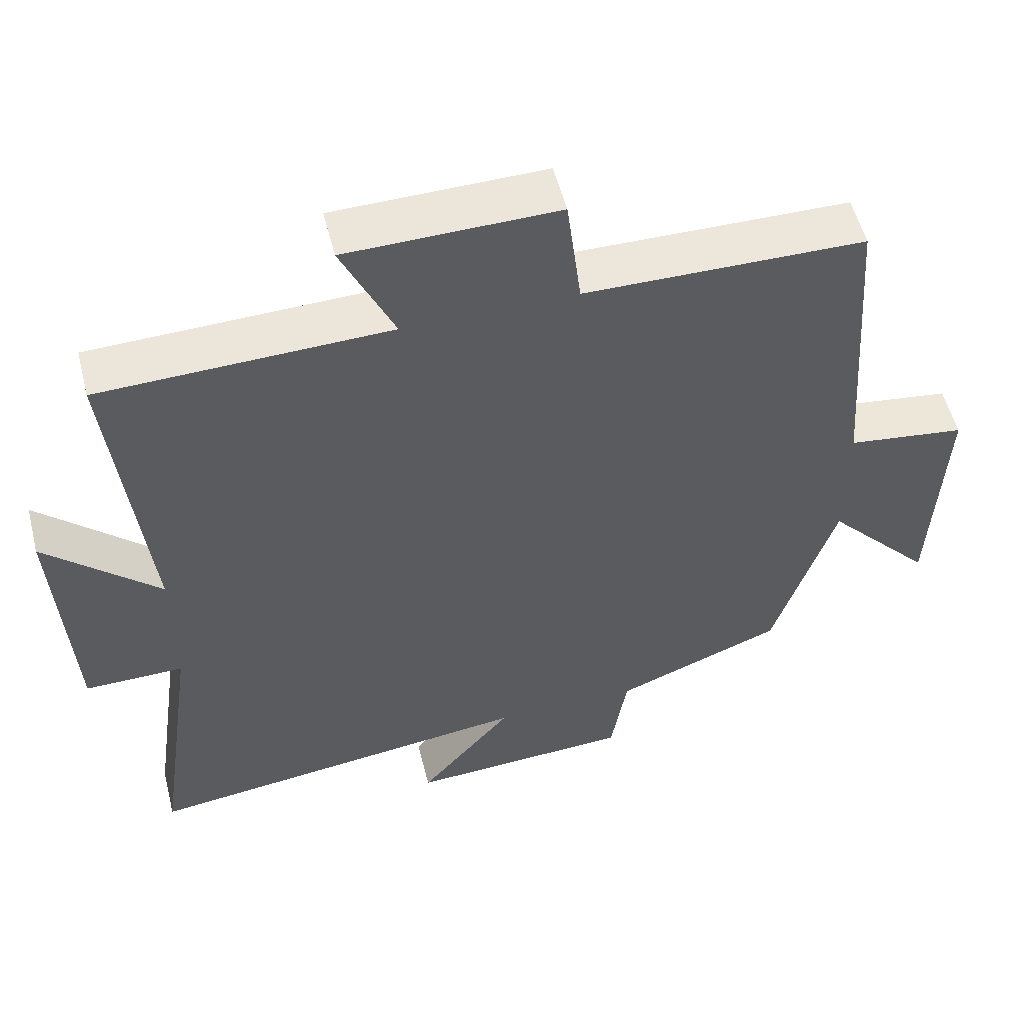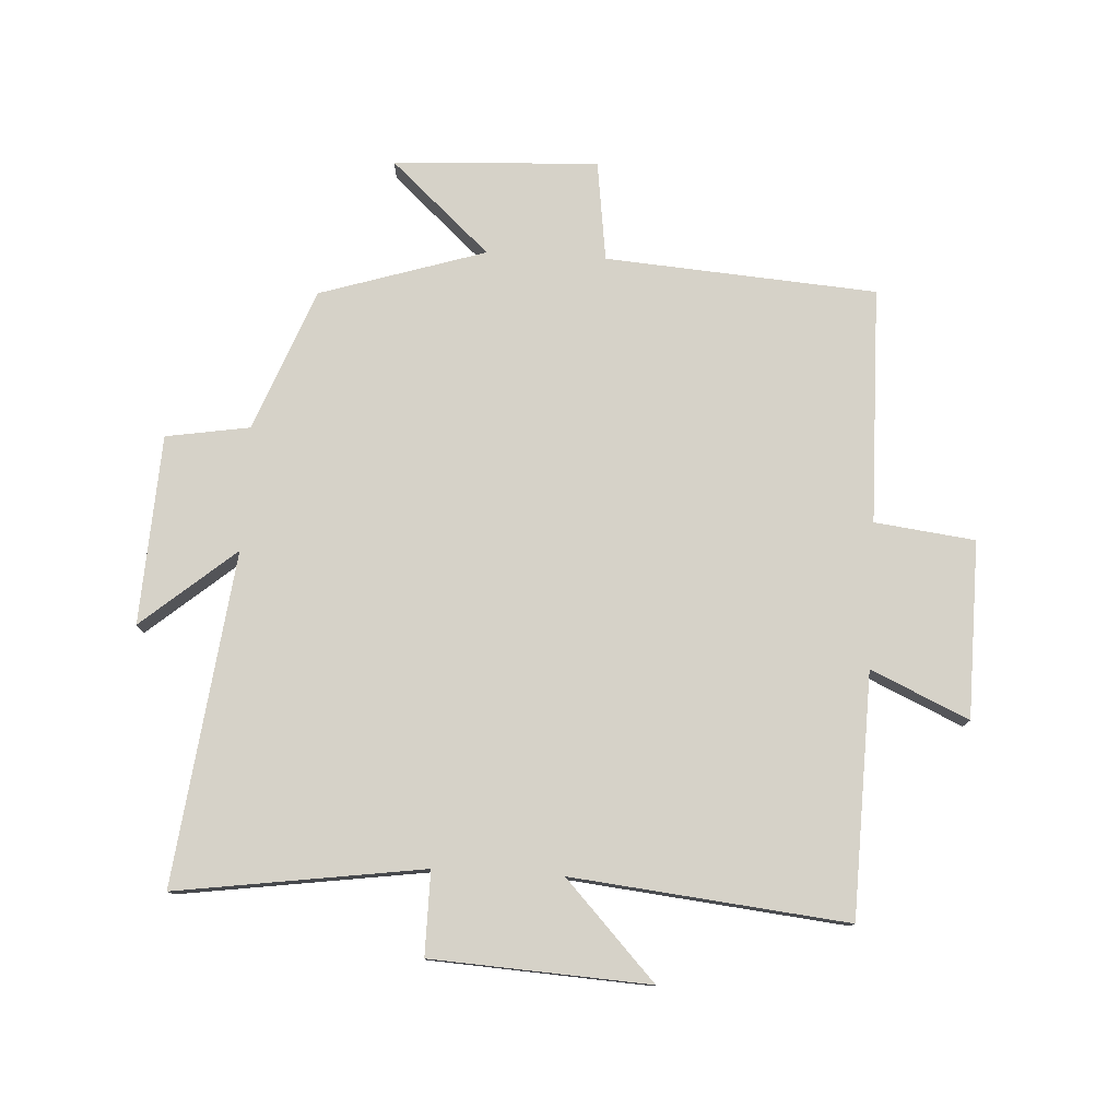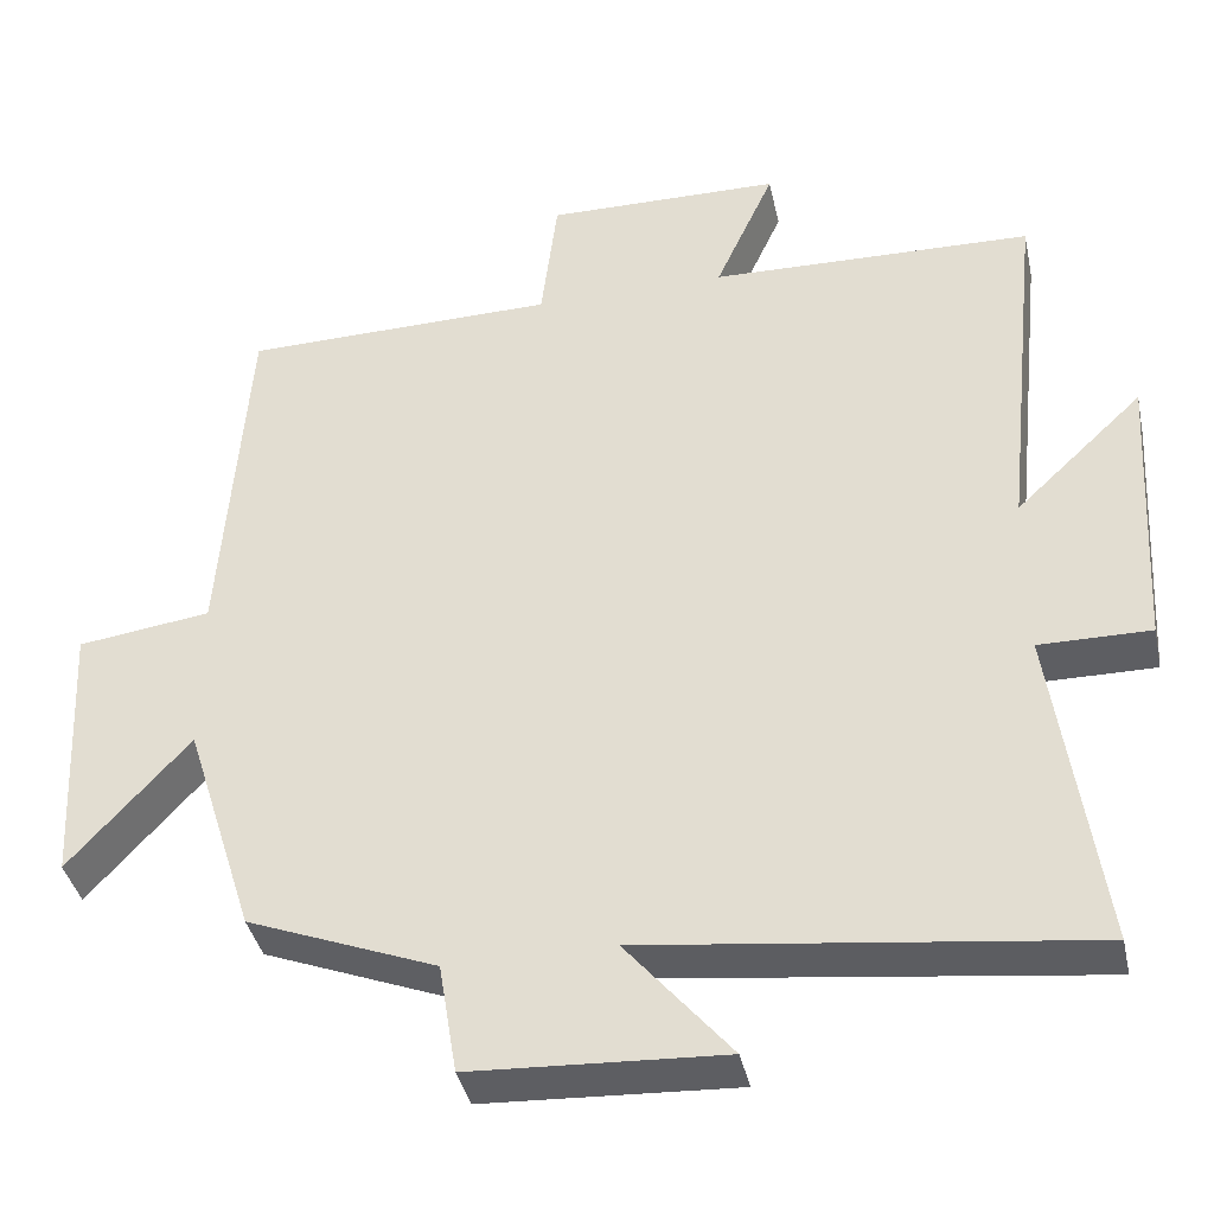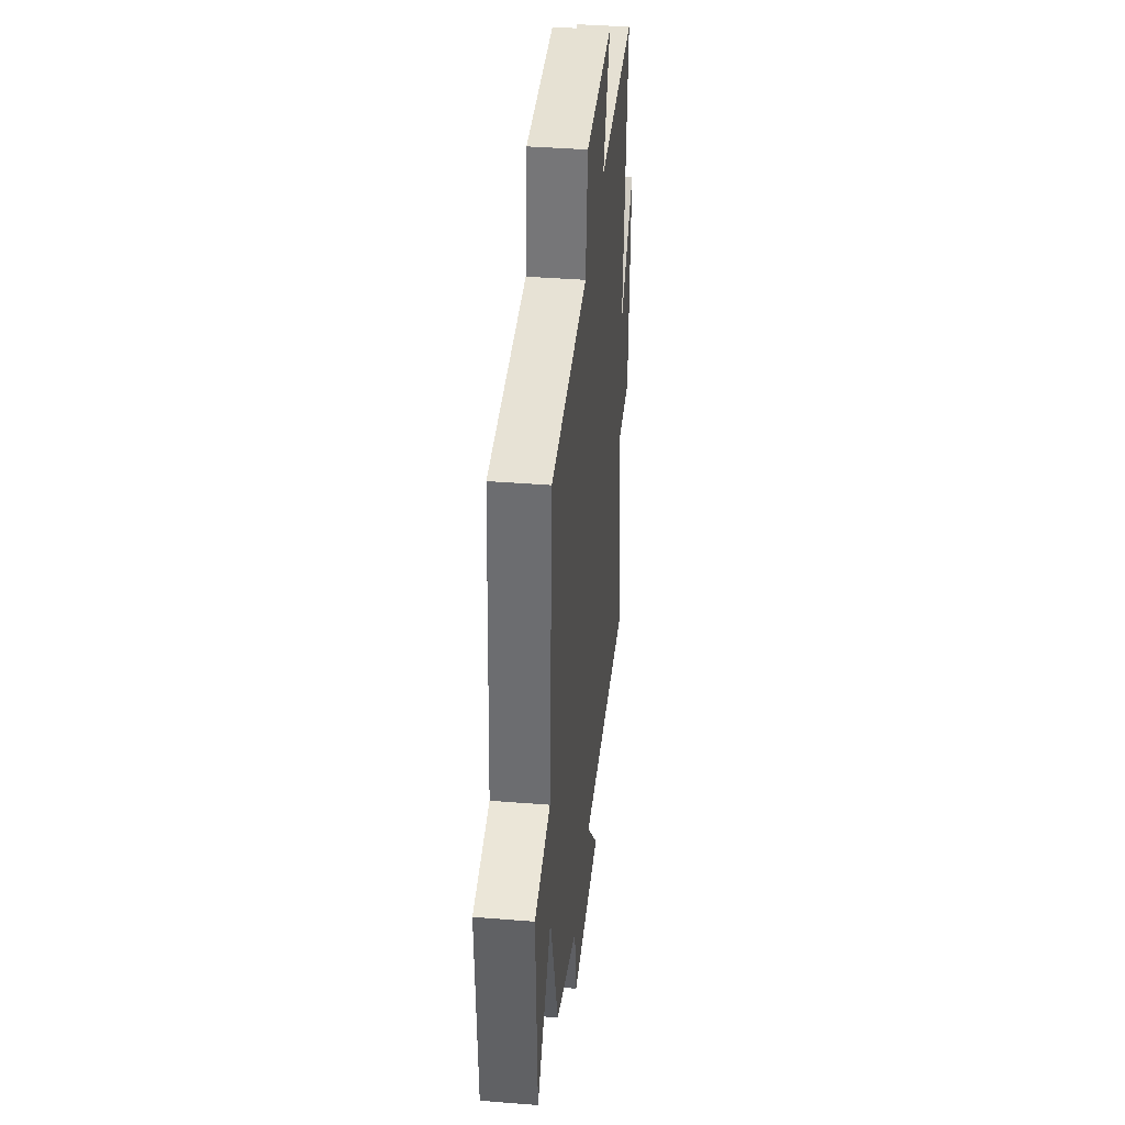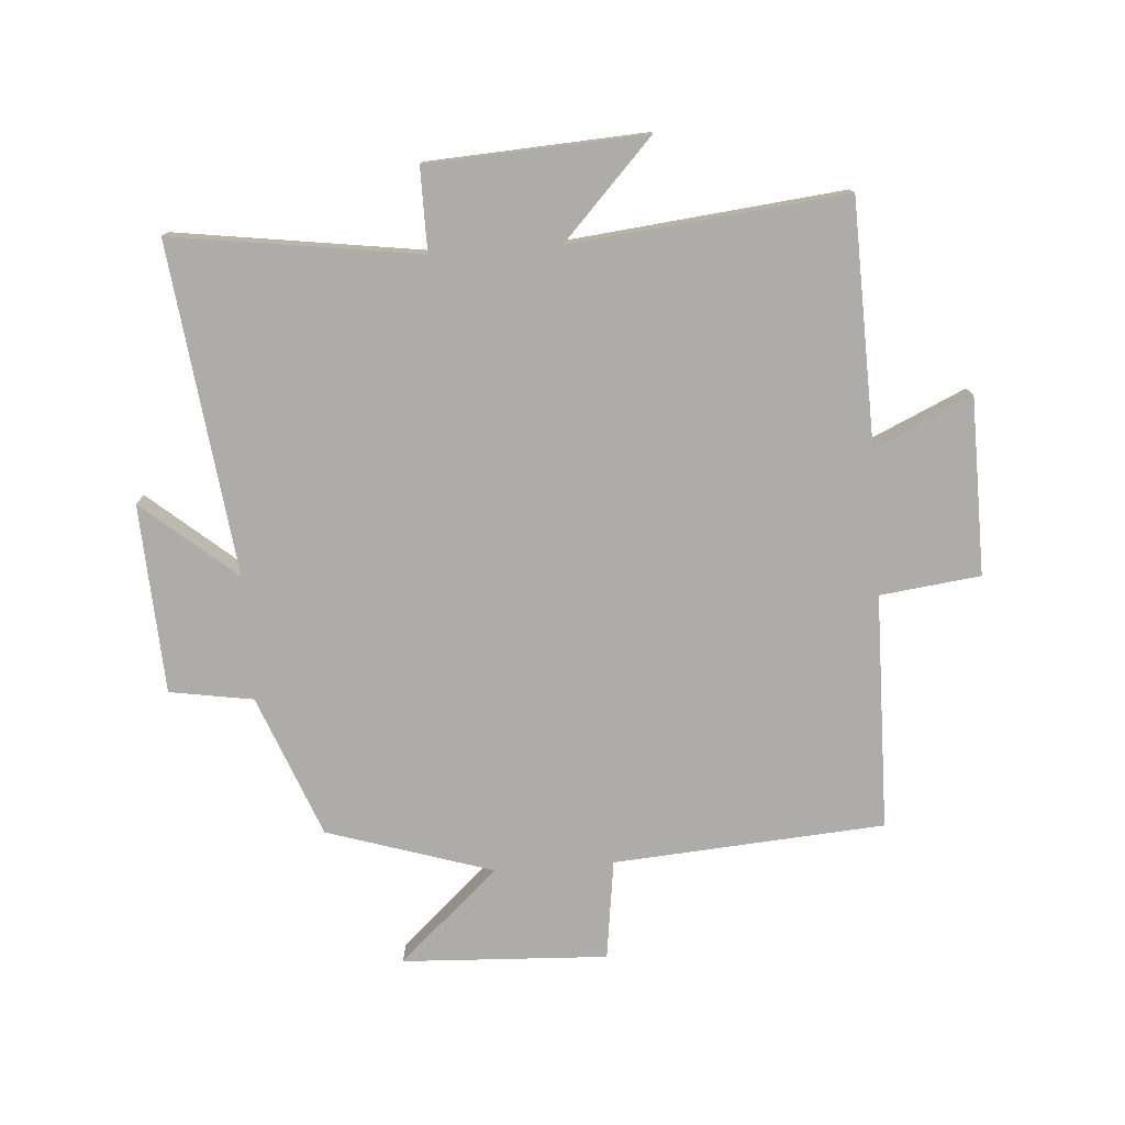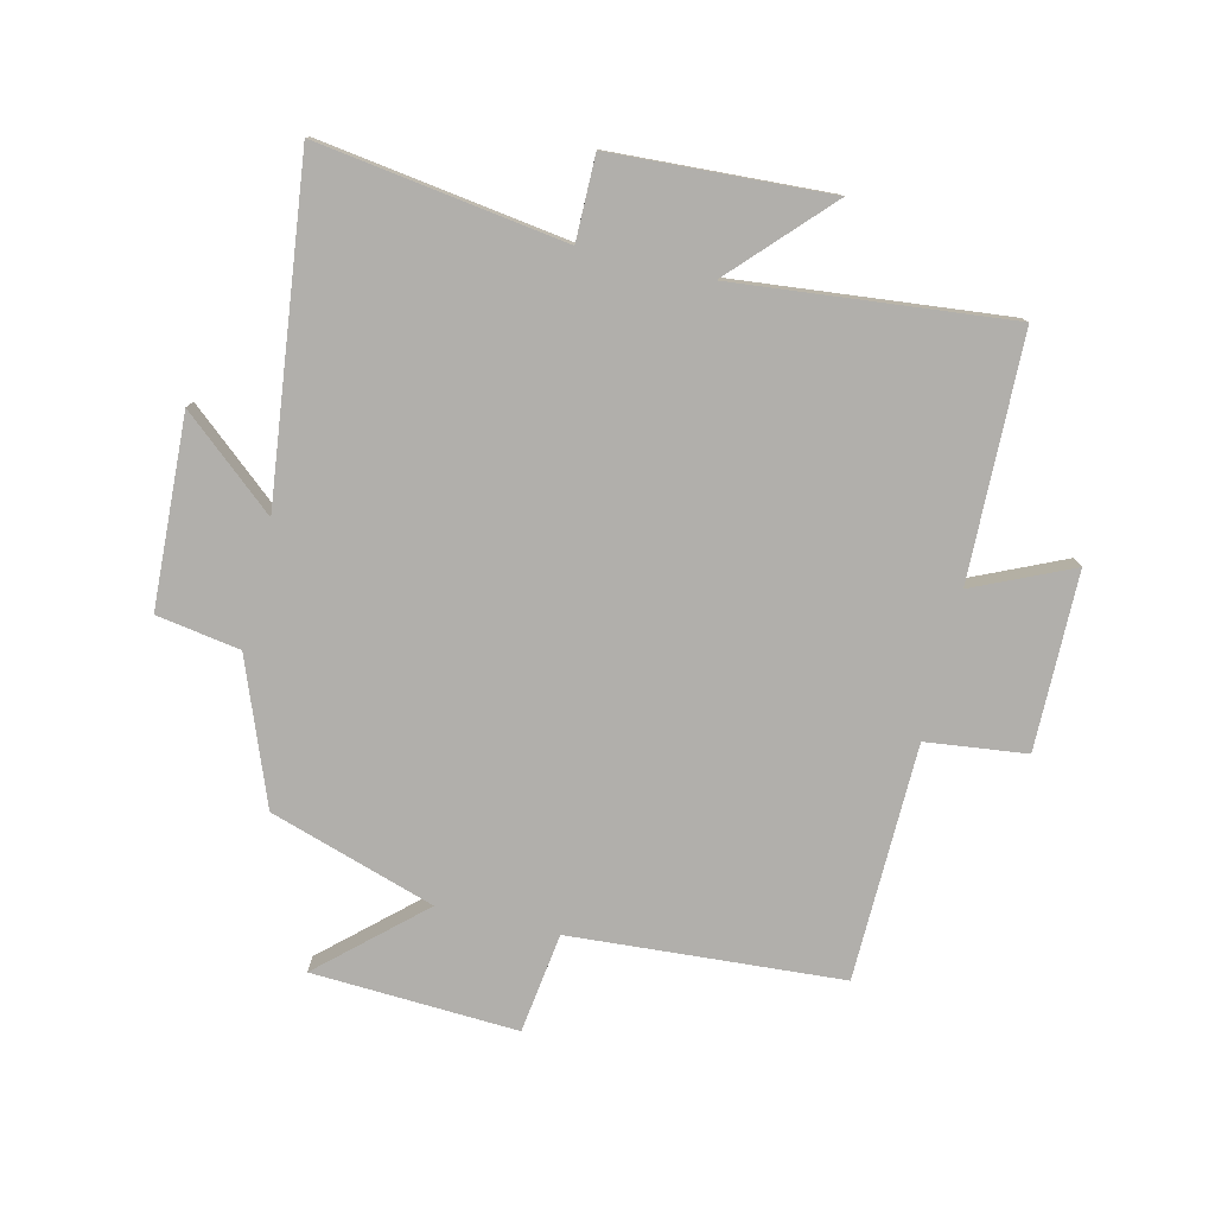
<metadata>
{"format":"obj","ext":"obj","renderer":"f3d","projection":"perspective","resolution":1024,"background":"white","views":[{"elev":54.4,"azim":-14.2,"up":"+Z"},{"elev":77.9,"azim":-86.8,"up":"+Y"},{"elev":-39.0,"azim":-167.8,"up":"+Z"},{"elev":39.4,"azim":95.7,"up":"+Z"},{"elev":-76.7,"azim":-85.9,"up":"+Y"},{"elev":-78.1,"azim":-103.6,"up":"+Y"}]}
</metadata>
<code>
v 0.415 0.07 -0.41
v 0.184 0.07 -0.5
v 0.162 0.07 -0.636
v -0.146 0.07 -0.652
v -0.018 0.07 -0.5
v -0.557 0.07 -0.566
v -0.5 0.07 -0.164
v -0.636 0.07 -0.165
v -0.656 0.07 0.189
v -0.5 0.07 0.042
v -0.547 0.07 0.489
v -0.152 0.07 0.5
v -0.224 0.07 0.659
v 0.064 0.07 0.663
v 0.084 0.07 0.5
v 0.468 0.07 0.494
v 0.5 0.07 0.053
v 0.663 0.07 0.031
v 0.647 0.07 -0.303
v 0.5 0.07 -0.141
v 0.415 0 -0.41
v 0.184 0 -0.5
v 0.162 0 -0.636
v -0.146 0 -0.652
v -0.018 0 -0.5
v -0.557 0 -0.566
v -0.5 0 -0.164
v -0.636 0 -0.165
v -0.656 0 0.189
v -0.5 0 0.042
v -0.547 0 0.489
v -0.152 0 0.5
v -0.224 0 0.659
v 0.064 0 0.663
v 0.084 0 0.5
v 0.468 0 0.494
v 0.5 0 0.053
v 0.663 0 0.031
v 0.647 0 -0.303
v 0.5 0 -0.141
f 17 18 19 20
f 15 16 17 20
f 15 20 1 2
f 12 13 14 15
f 10 11 12 15
f 10 15 2 3
f 7 8 9 10
f 5 6 7
f 5 7 10
f 3 4 5
f 3 5 10
f 40 39 38 37
f 40 37 36 35
f 22 21 40 35
f 35 34 33 32
f 35 32 31 30
f 23 22 35 30
f 30 29 28 27
f 27 26 25
f 30 27 25
f 25 24 23
f 30 25 23
f 1 21 22 2
f 2 22 23 3
f 3 23 24 4
f 4 24 25 5
f 5 25 26 6
f 6 26 27 7
f 7 27 28 8
f 8 28 29 9
f 9 29 30 10
f 10 30 31 11
f 11 31 32 12
f 12 32 33 13
f 13 33 34 14
f 14 34 35 15
f 15 35 36 16
f 16 36 37 17
f 17 37 38 18
f 18 38 39 19
f 19 39 40 20
f 20 40 21 1

</code>
